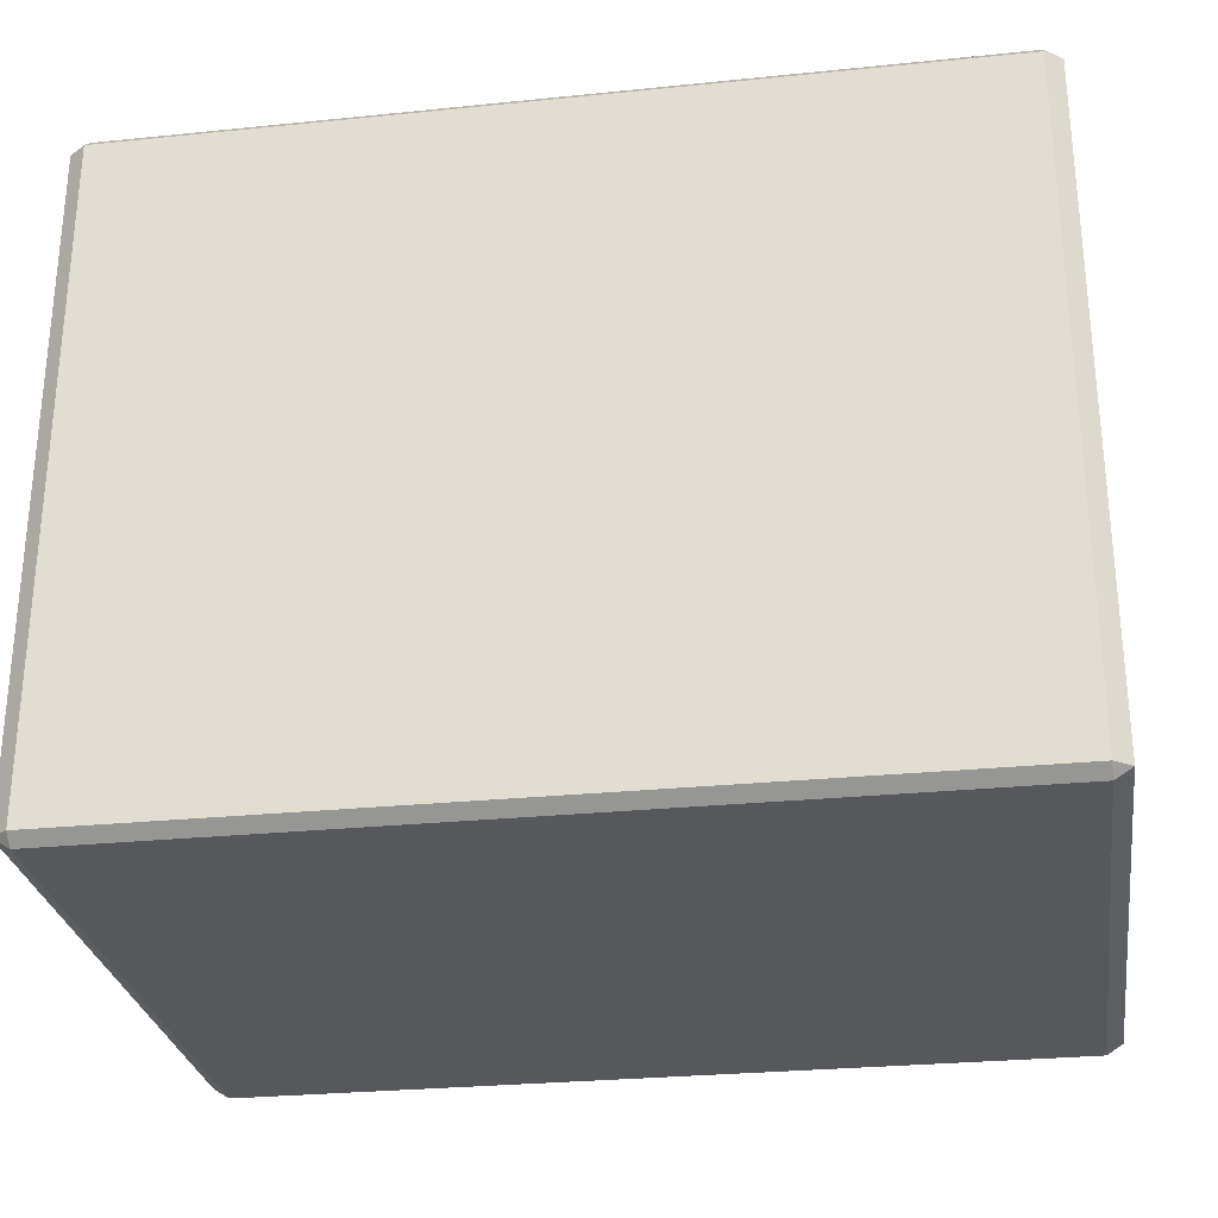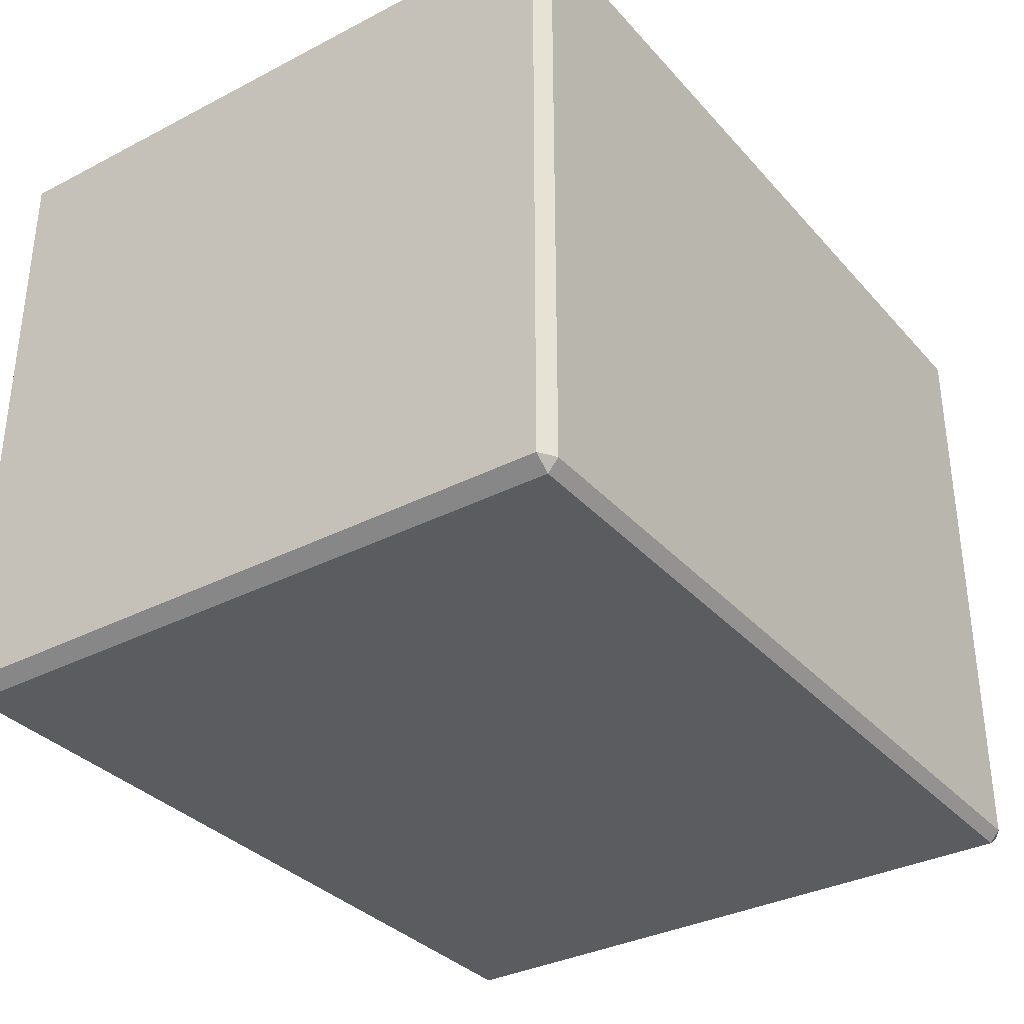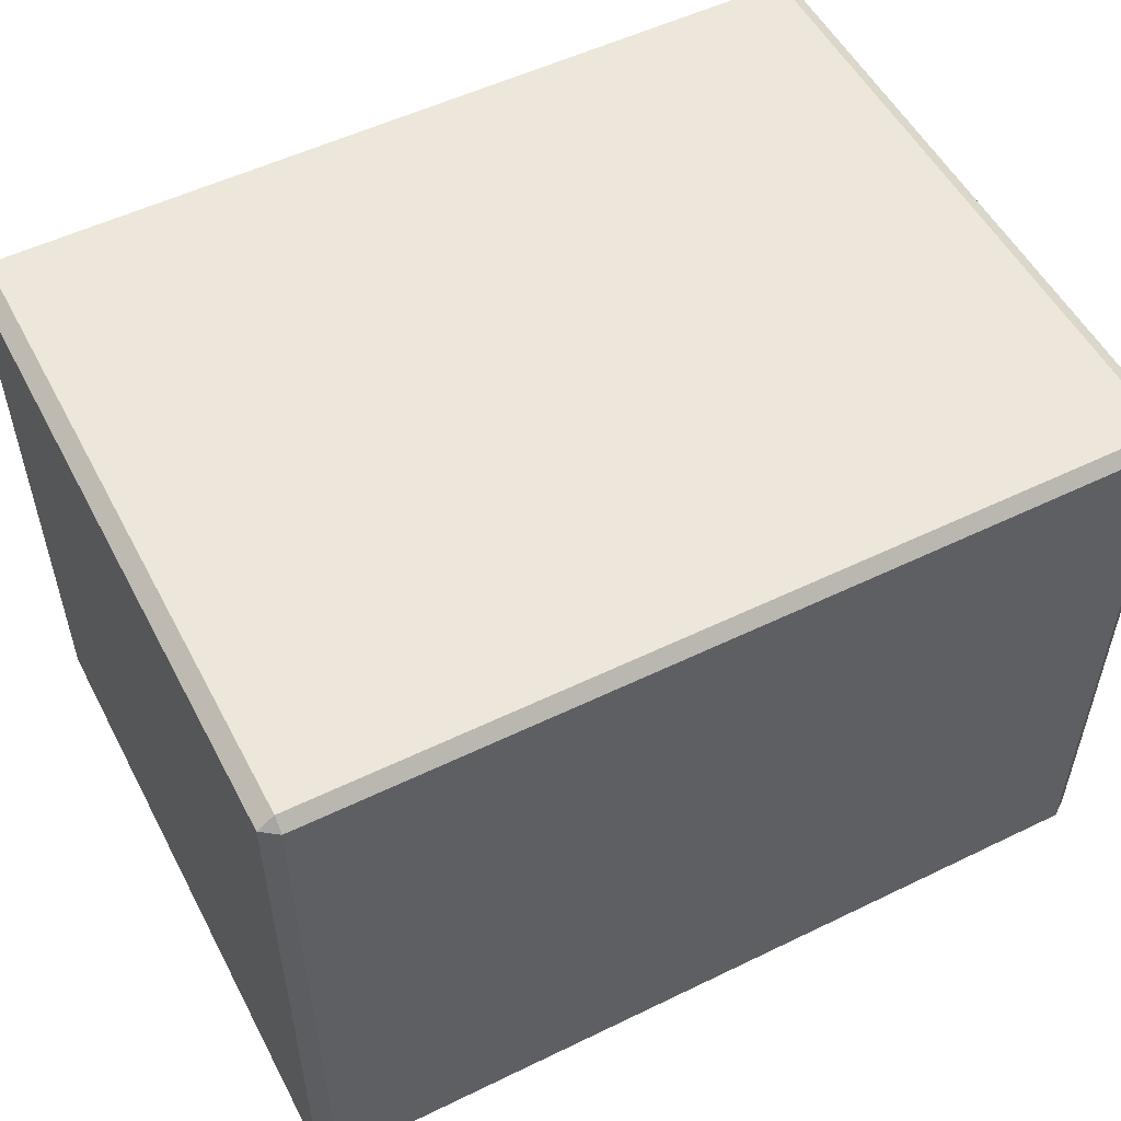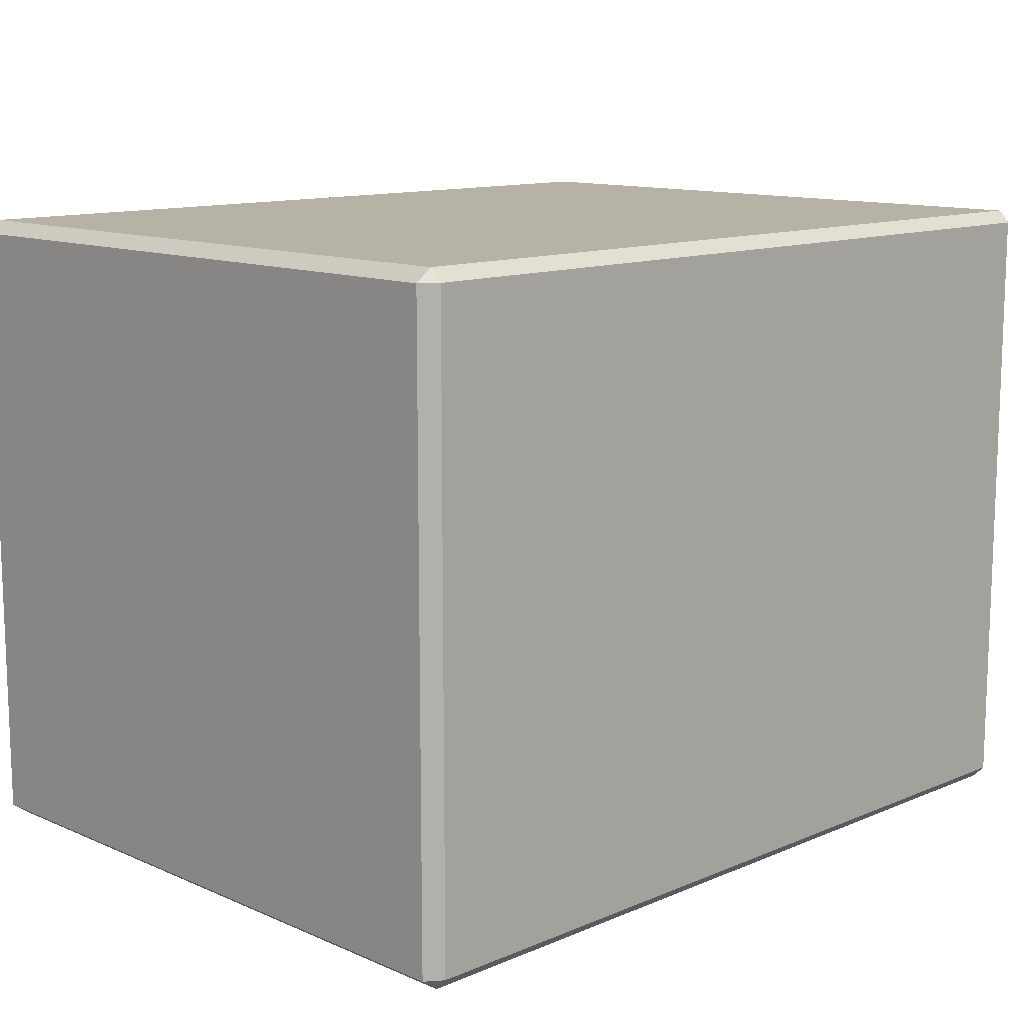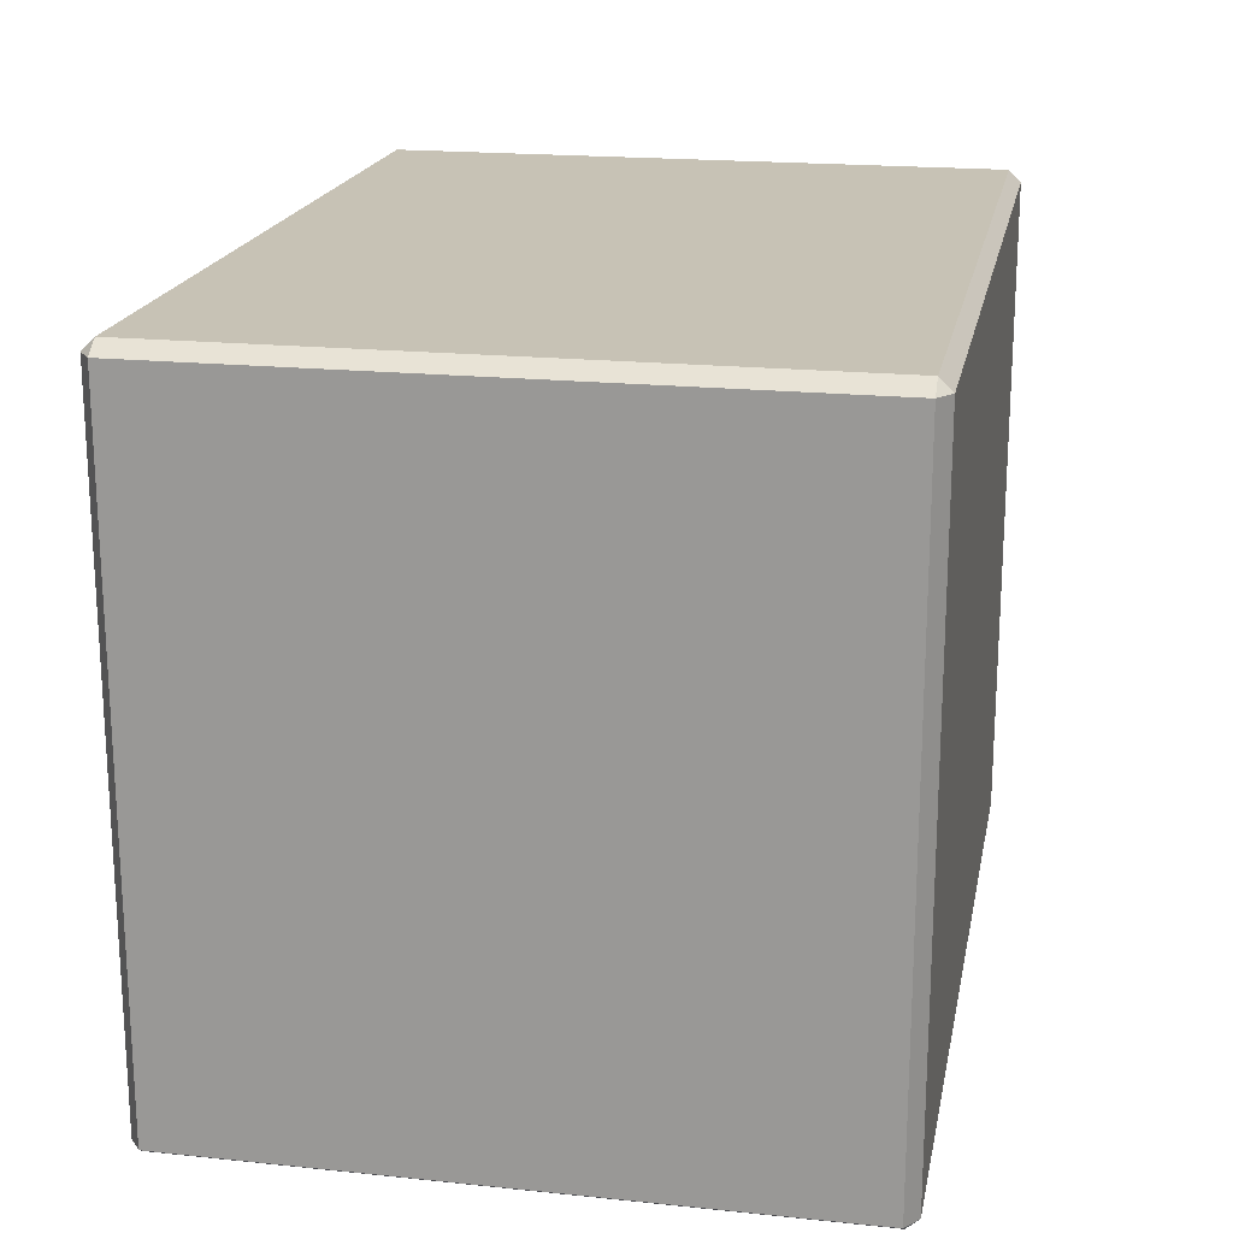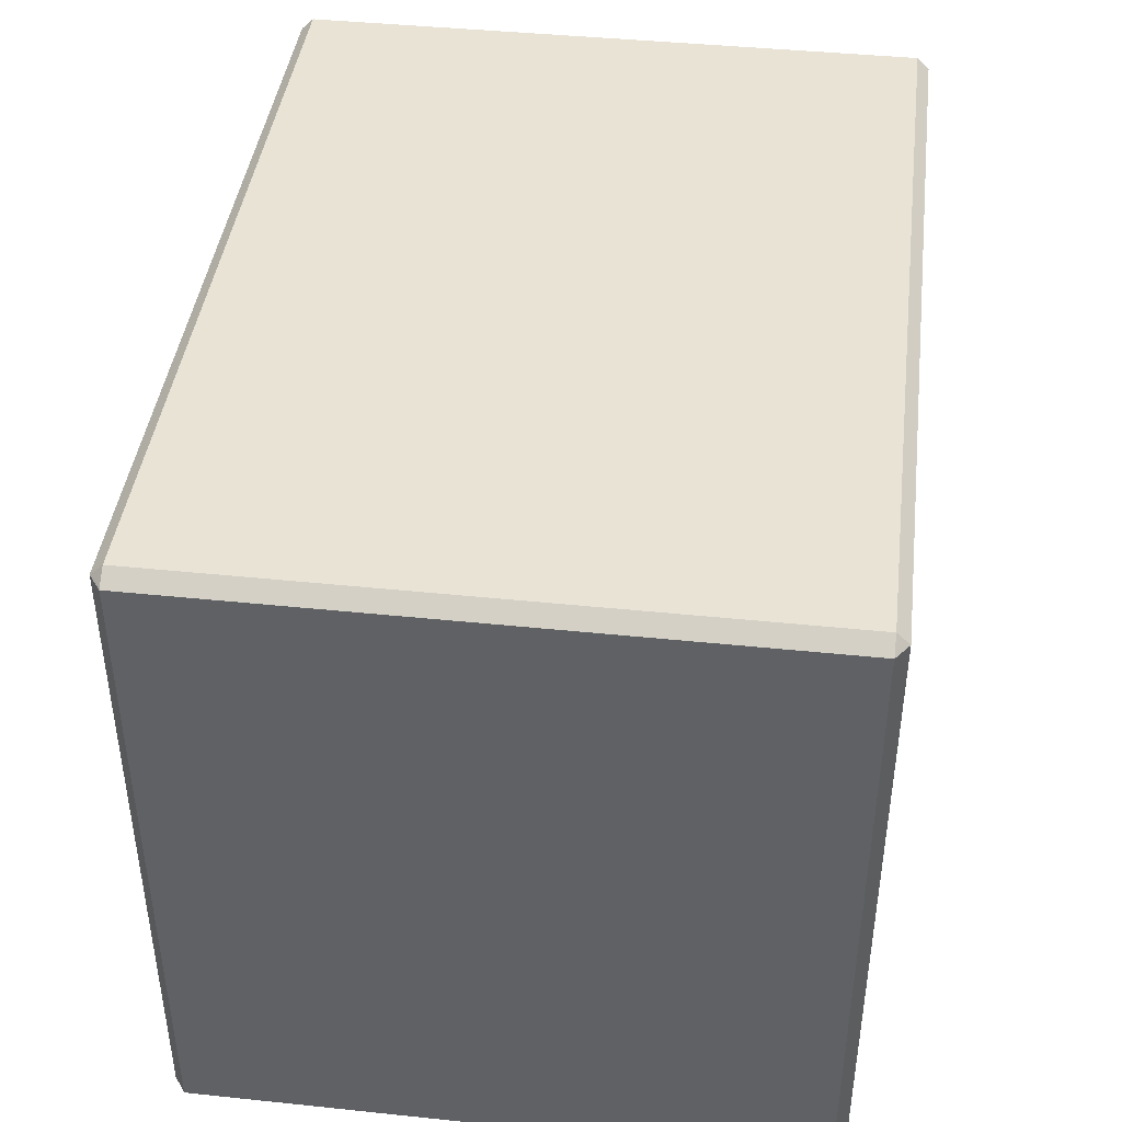
<metadata>
{"format":"obj","ext":"obj","renderer":"f3d","projection":"perspective","resolution":1024,"background":"white","views":[{"elev":-28.2,"azim":8.7,"up":"+Z"},{"elev":-34.0,"azim":125.0,"up":"+Y"},{"elev":53.4,"azim":-27.4,"up":"+Y"},{"elev":12.1,"azim":-44.7,"up":"+Y"},{"elev":19.1,"azim":101.0,"up":"+Z"},{"elev":42.3,"azim":97.1,"up":"+Z"}]}
</metadata>
<code>
g ENV_S02_MovableBox_03_Col
v -2.869 0.001181 2.249
v -2.982 0.08441 2.249
v -2.869 0.08441 2.33
v -2.869 4.316 2.33
v -2.982 4.316 2.249
v -2.869 4.399 2.249
v -2.869 0.001181 -2.249
v -2.869 0.08441 -2.321
v -2.982 0.08441 -2.249
v -2.869 4.399 -2.249
v -2.982 4.316 -2.249
v -2.869 4.316 -2.321
v 2.869 0.001181 2.249
v 2.869 0.08441 2.33
v 2.982 0.08441 2.249
v 2.869 4.399 2.249
v 2.982 4.316 2.249
v 2.869 4.316 2.33
v 2.869 0.001181 -2.249
v 2.982 0.08441 -2.249
v 2.869 0.08441 -2.321
v 2.869 4.399 -2.249
v 2.869 4.316 -2.321
v 2.982 4.316 -2.249
v 2.869 0.08441 2.33
v -2.869 0.08441 2.33
v -2.869 4.316 2.33
v 2.869 4.316 2.33
v 2.982 0.08441 -2.249
v 2.982 0.08441 2.249
v 2.982 4.316 2.249
v 2.982 4.316 -2.249
v 2.869 4.399 -2.249
v 2.869 4.399 2.249
v -2.869 4.399 2.249
v -2.869 4.399 -2.249
v -2.982 0.08441 2.249
v -2.982 0.08441 -2.249
v -2.982 4.316 -2.249
v -2.982 4.316 2.249
v -2.869 0.08441 -2.321
v 2.869 0.08441 -2.321
v 2.869 4.316 -2.321
v -2.869 4.316 -2.321
v -2.869 0.001181 -2.249
v -2.982 0.08441 -2.249
v -2.982 0.08441 2.249
v -2.869 0.001181 2.249
v -2.869 0.08441 2.33
v -2.982 0.08441 2.249
v -2.982 4.316 2.249
v -2.869 4.316 2.33
v -2.869 4.399 2.249
v -2.982 4.316 2.249
v -2.982 4.316 -2.249
v -2.869 4.399 -2.249
v -2.869 4.316 -2.321
v -2.982 4.316 -2.249
v -2.982 0.08441 -2.249
v -2.869 0.08441 -2.321
v 2.869 0.001181 -2.249
v 2.869 0.08441 -2.321
v -2.869 0.08441 -2.321
v -2.869 0.001181 -2.249
v -2.869 4.399 -2.249
v -2.869 4.316 -2.321
v 2.869 4.316 -2.321
v 2.869 4.399 -2.249
v 2.982 4.316 -2.249
v 2.869 4.316 -2.321
v 2.869 0.08441 -2.321
v 2.982 0.08441 -2.249
v 2.869 0.001181 2.249
v 2.982 0.08441 2.249
v 2.982 0.08441 -2.249
v 2.869 0.001181 -2.249
v 2.869 4.399 -2.249
v 2.982 4.316 -2.249
v 2.982 4.316 2.249
v 2.869 4.399 2.249
v 2.869 4.316 2.33
v 2.982 4.316 2.249
v 2.982 0.08441 2.249
v 2.869 0.08441 2.33
v -2.869 0.001181 2.249
v -2.869 0.08441 2.33
v 2.869 0.08441 2.33
v 2.869 0.001181 2.249
v 2.869 4.399 2.249
v 2.869 4.316 2.33
v -2.869 4.316 2.33
v -2.869 4.399 2.249
v -2.869 0.001181 -2.249
v -2.869 0.001181 2.249
v 2.869 0.001181 2.249
v 2.869 0.001181 -2.249
g ENV_S02_MovableBox_03_Col_0
f 3 2 1
f 6 5 4
f 9 8 7
f 12 11 10
f 15 14 13
f 18 17 16
f 21 20 19
f 24 23 22
f 27 26 25
f 28 27 25
f 31 30 29
f 32 31 29
f 35 34 33
f 36 35 33
f 39 38 37
f 40 39 37
f 43 42 41
f 44 43 41
f 47 46 45
f 48 47 45
f 51 50 49
f 52 51 49
f 55 54 53
f 56 55 53
f 59 58 57
f 60 59 57
f 63 62 61
f 64 63 61
f 67 66 65
f 68 67 65
f 71 70 69
f 72 71 69
f 75 74 73
f 76 75 73
f 79 78 77
f 80 79 77
f 83 82 81
f 84 83 81
f 87 86 85
f 88 87 85
f 91 90 89
f 92 91 89
f 95 94 93
f 96 95 93

</code>
